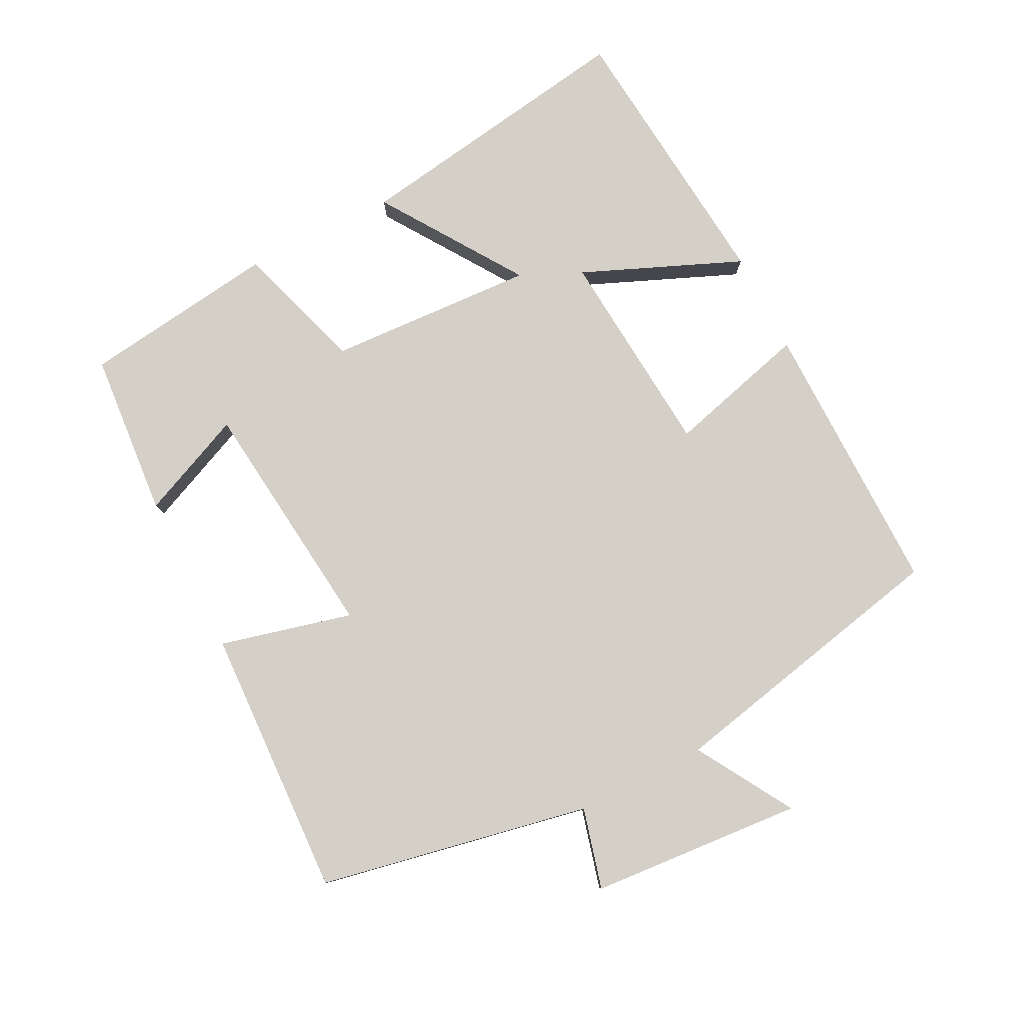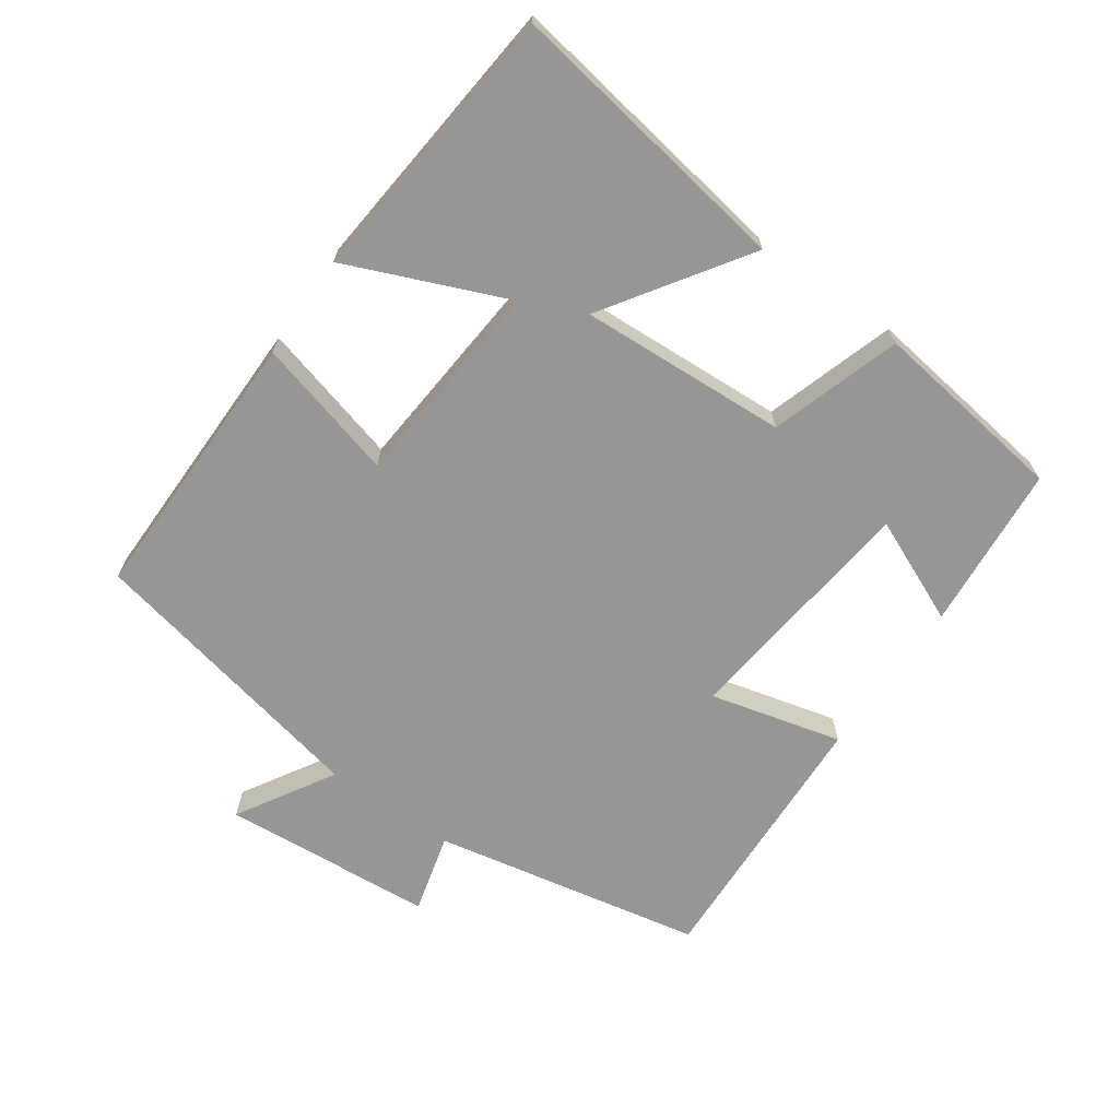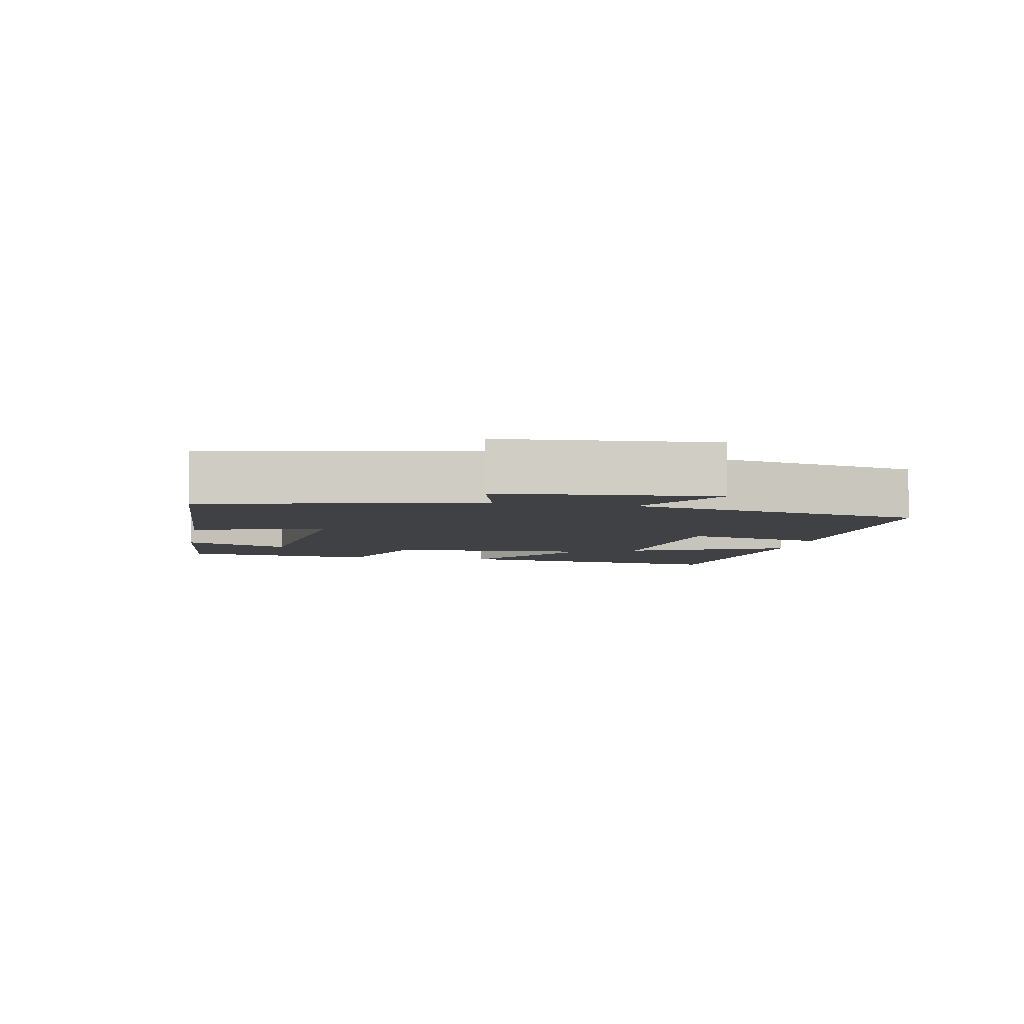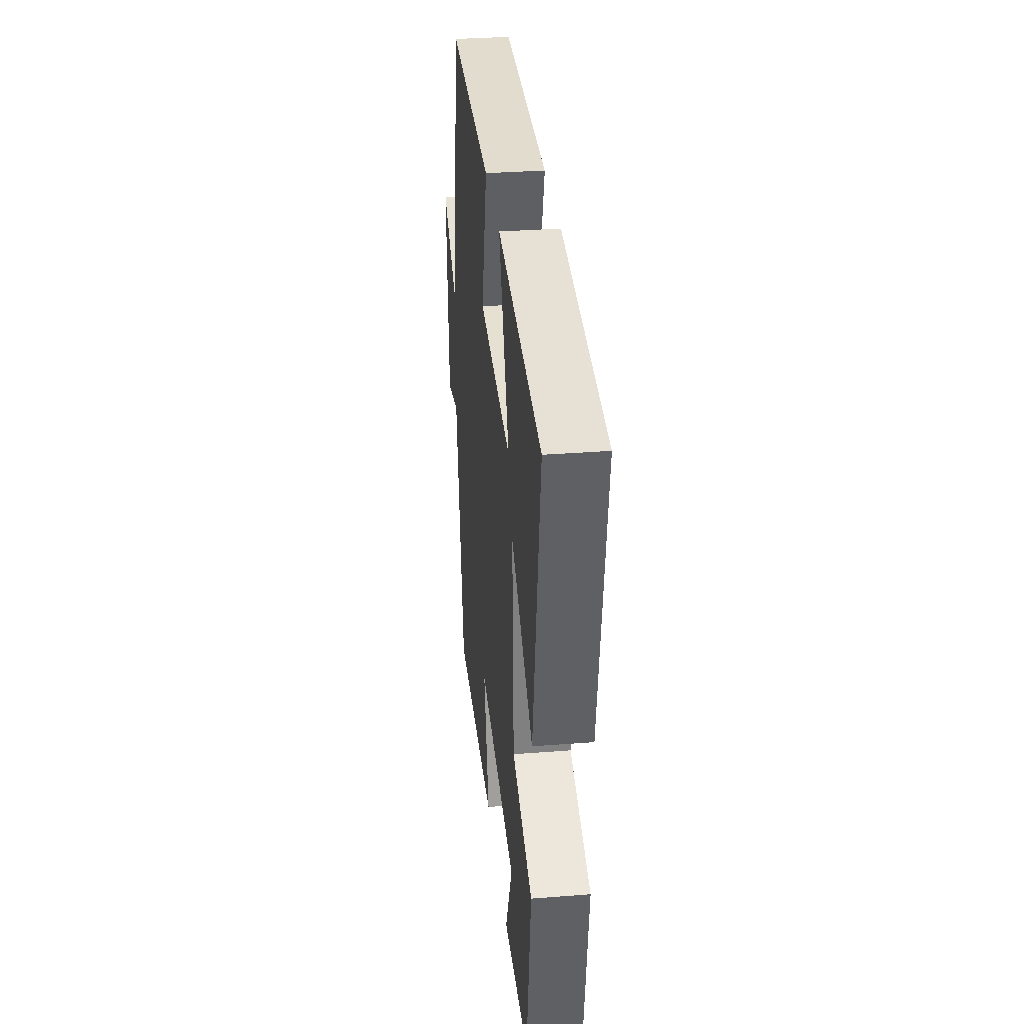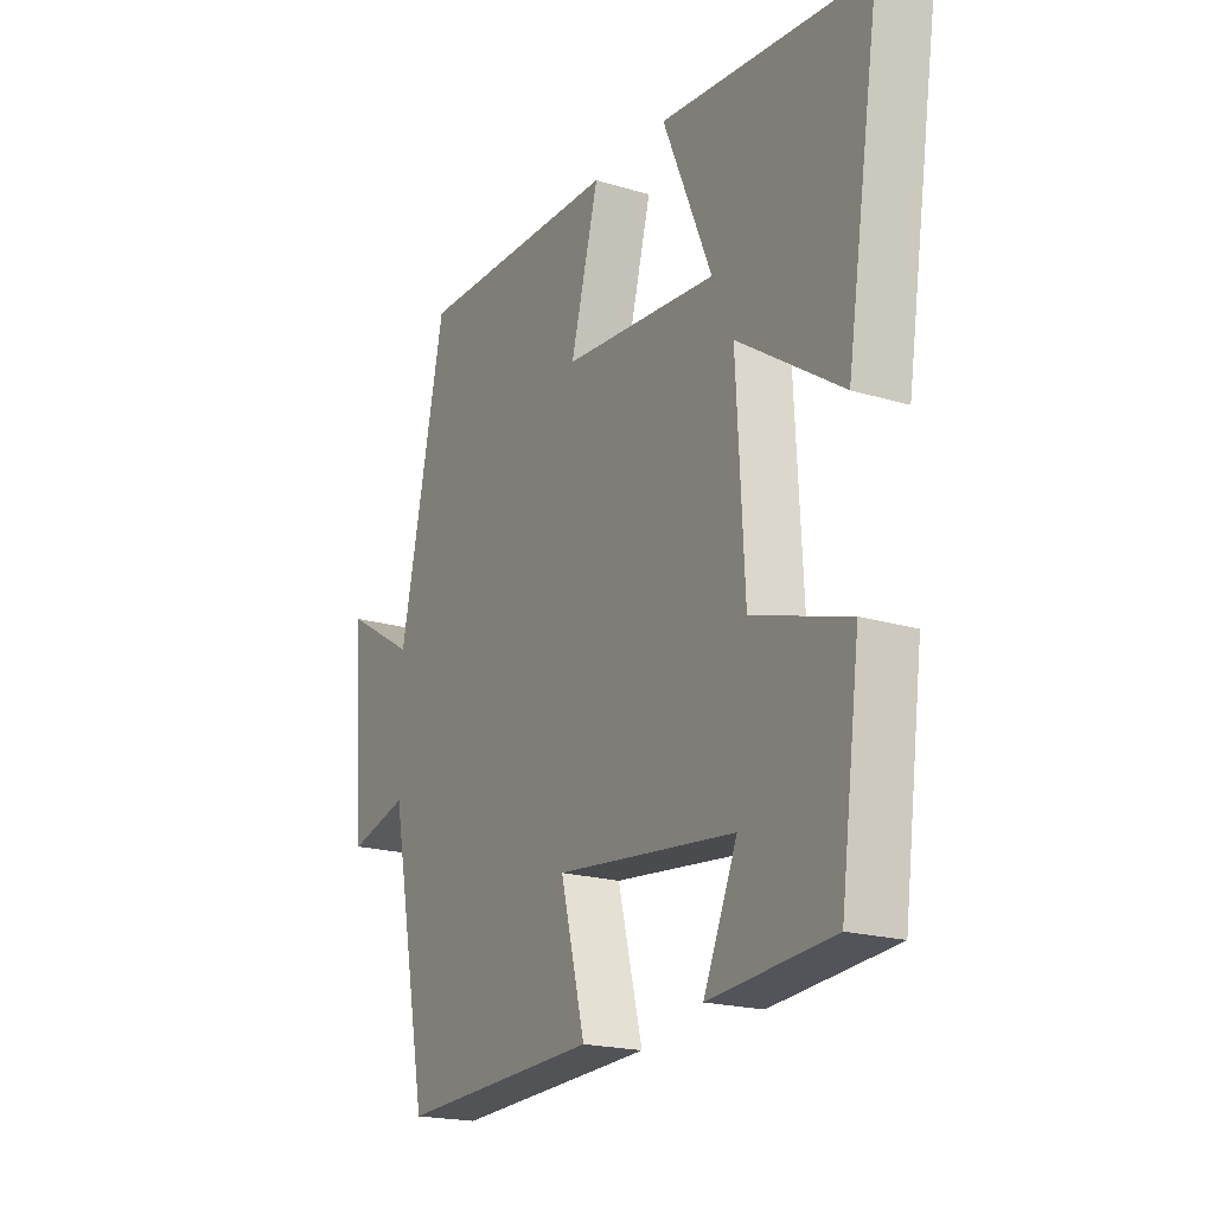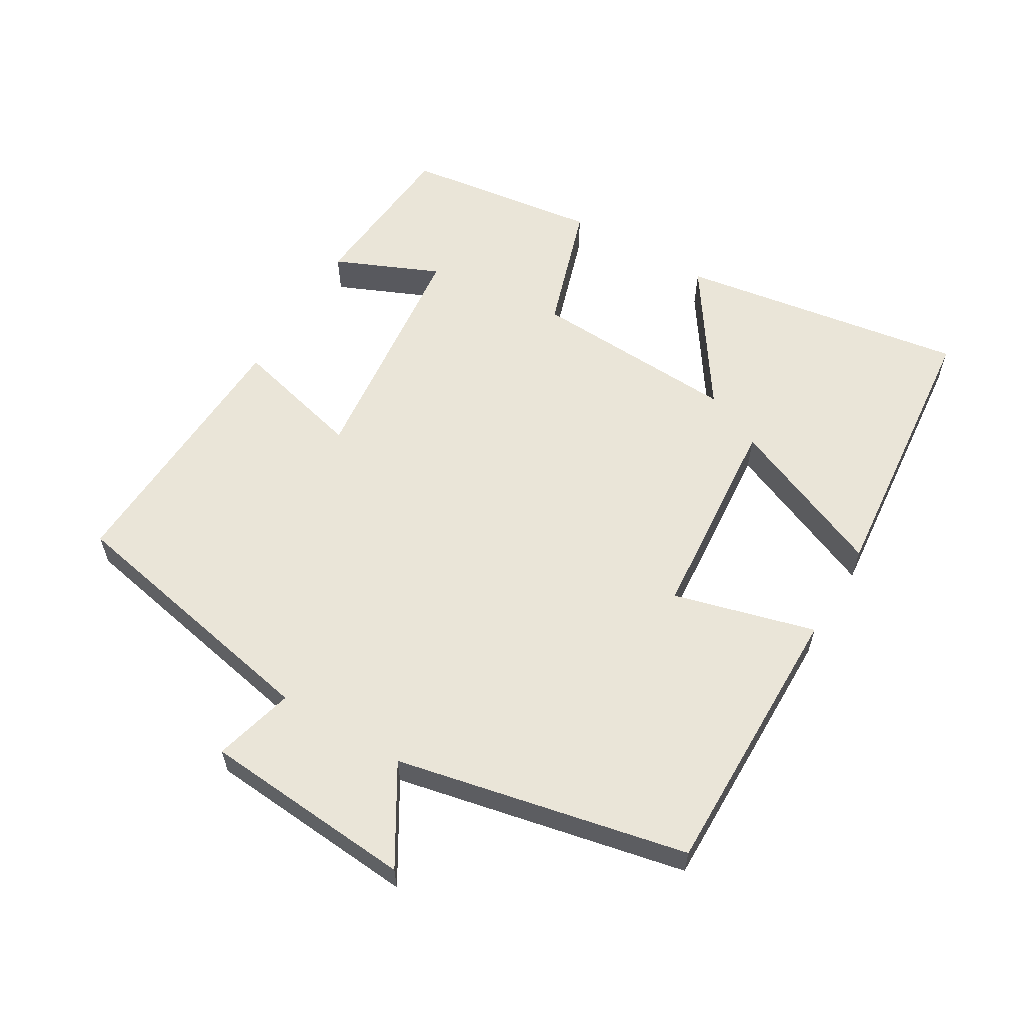
<metadata>
{"format":"obj","ext":"obj","renderer":"f3d","projection":"perspective","resolution":1024,"background":"white","views":[{"elev":79.9,"azim":-116.9,"up":"+Y"},{"elev":-67.8,"azim":55.0,"up":"+Y"},{"elev":-5.6,"azim":-100.6,"up":"+Y"},{"elev":33.4,"azim":83.9,"up":"+Z"},{"elev":-19.9,"azim":60.9,"up":"+Z"},{"elev":59.1,"azim":-59.2,"up":"+Y"}]}
</metadata>
<code>
v -0.409 0.07 0.504
v 0 0.07 0.5
v -0.056 0.07 0.292
v 0.252 0.07 0.266
v 0.154 0.07 0.5
v 0.567 0.07 0.46
v 0.5 0.07 0.036
v 0.293 0.07 0.175
v 0.309 0.07 -0.131
v 0.5 0.07 -0.192
v 0.461 0.07 -0.48
v 0.217 0.07 -0.5
v 0.284 0.07 -0.346
v -0.074 0.07 -0.306
v -0.025 0.07 -0.5
v -0.422 0.07 -0.517
v -0.5 0.07 -0.119
v -0.618 0.07 -0.15
v -0.642 0.07 0.162
v -0.5 0.07 0.077
v -0.409 0 0.504
v 0 0 0.5
v -0.056 0 0.292
v 0.252 0 0.266
v 0.154 0 0.5
v 0.567 0 0.46
v 0.5 0 0.036
v 0.293 0 0.175
v 0.309 0 -0.131
v 0.5 0 -0.192
v 0.461 0 -0.48
v 0.217 0 -0.5
v 0.284 0 -0.346
v -0.074 0 -0.306
v -0.025 0 -0.5
v -0.422 0 -0.517
v -0.5 0 -0.119
v -0.618 0 -0.15
v -0.642 0 0.162
v -0.5 0 0.077
f 17 18 19 20
f 17 20 1
f 16 17 1
f 15 16 1
f 14 15 1
f 13 14 1
f 10 11 12 13
f 9 10 13
f 8 9 13
f 6 7 8
f 5 6 8
f 4 5 8
f 3 4 8 13
f 1 2 3
f 1 3 13
f 40 39 38 37
f 21 40 37
f 21 37 36
f 21 36 35
f 21 35 34
f 21 34 33
f 33 32 31 30
f 33 30 29
f 33 29 28
f 28 27 26
f 28 26 25
f 28 25 24
f 33 28 24 23
f 23 22 21
f 33 23 21
f 1 21 22 2
f 2 22 23 3
f 3 23 24 4
f 4 24 25 5
f 5 25 26 6
f 6 26 27 7
f 7 27 28 8
f 8 28 29 9
f 9 29 30 10
f 10 30 31 11
f 11 31 32 12
f 12 32 33 13
f 13 33 34 14
f 14 34 35 15
f 15 35 36 16
f 16 36 37 17
f 17 37 38 18
f 18 38 39 19
f 19 39 40 20
f 20 40 21 1

</code>
